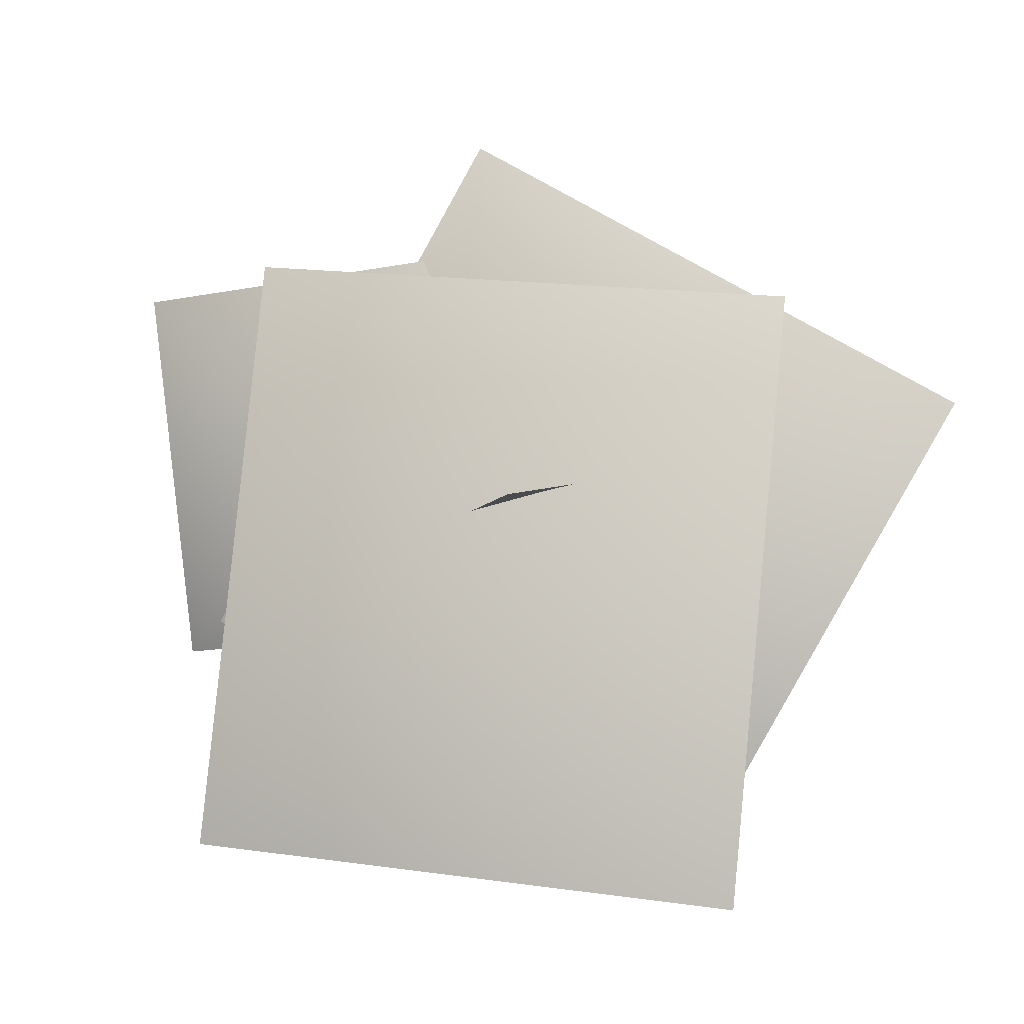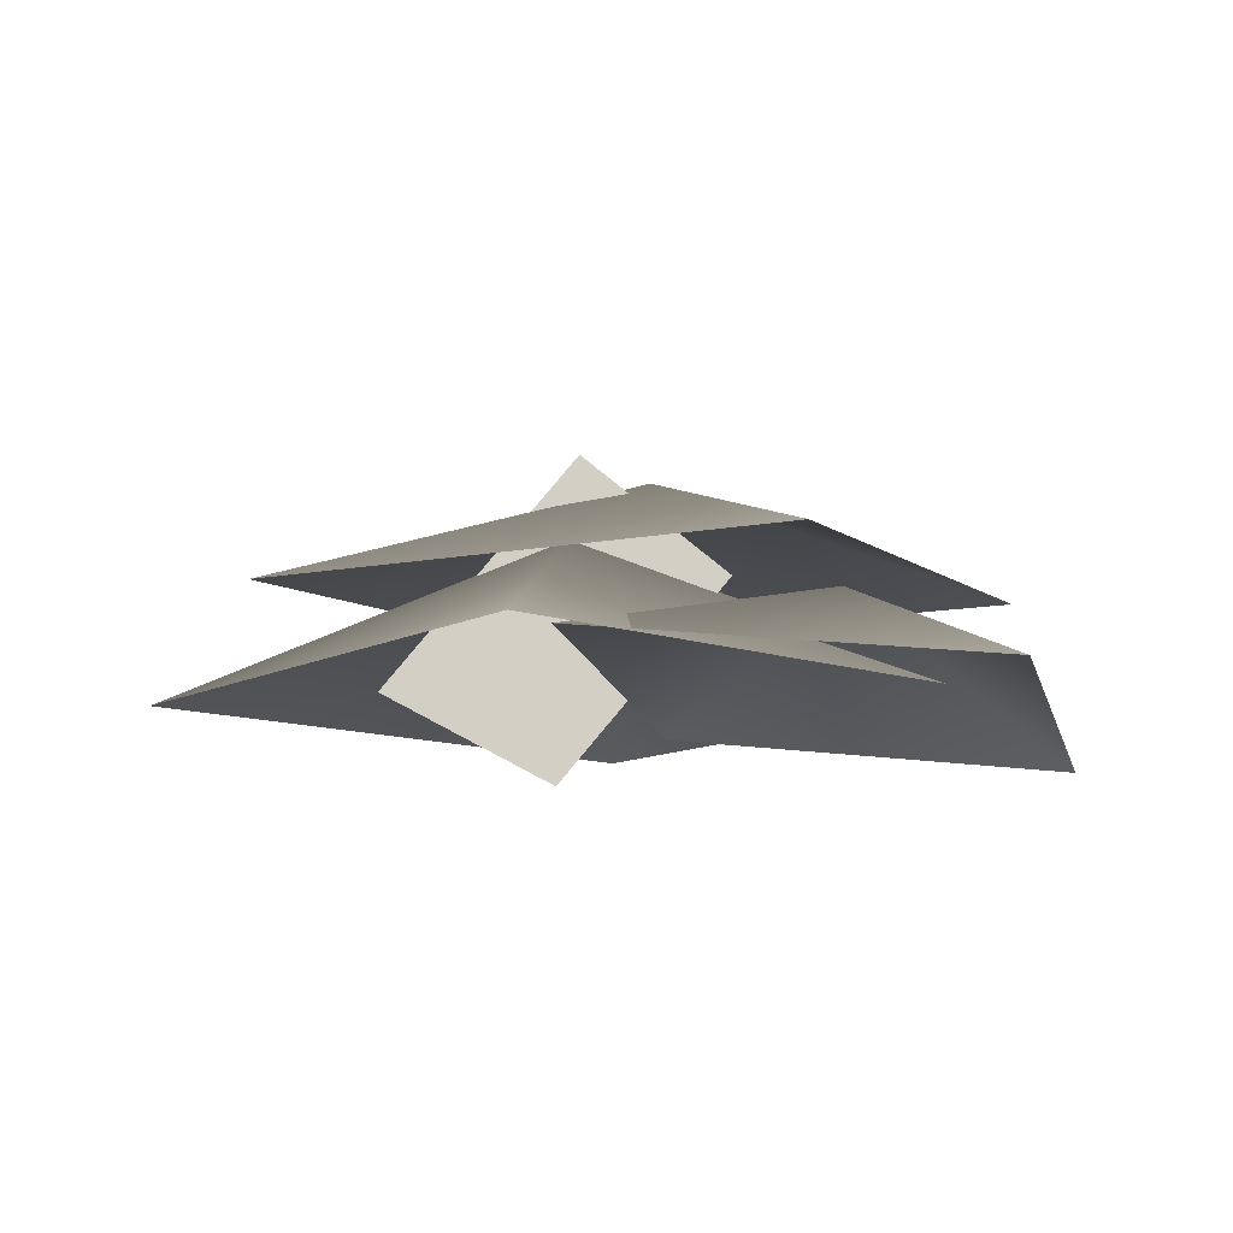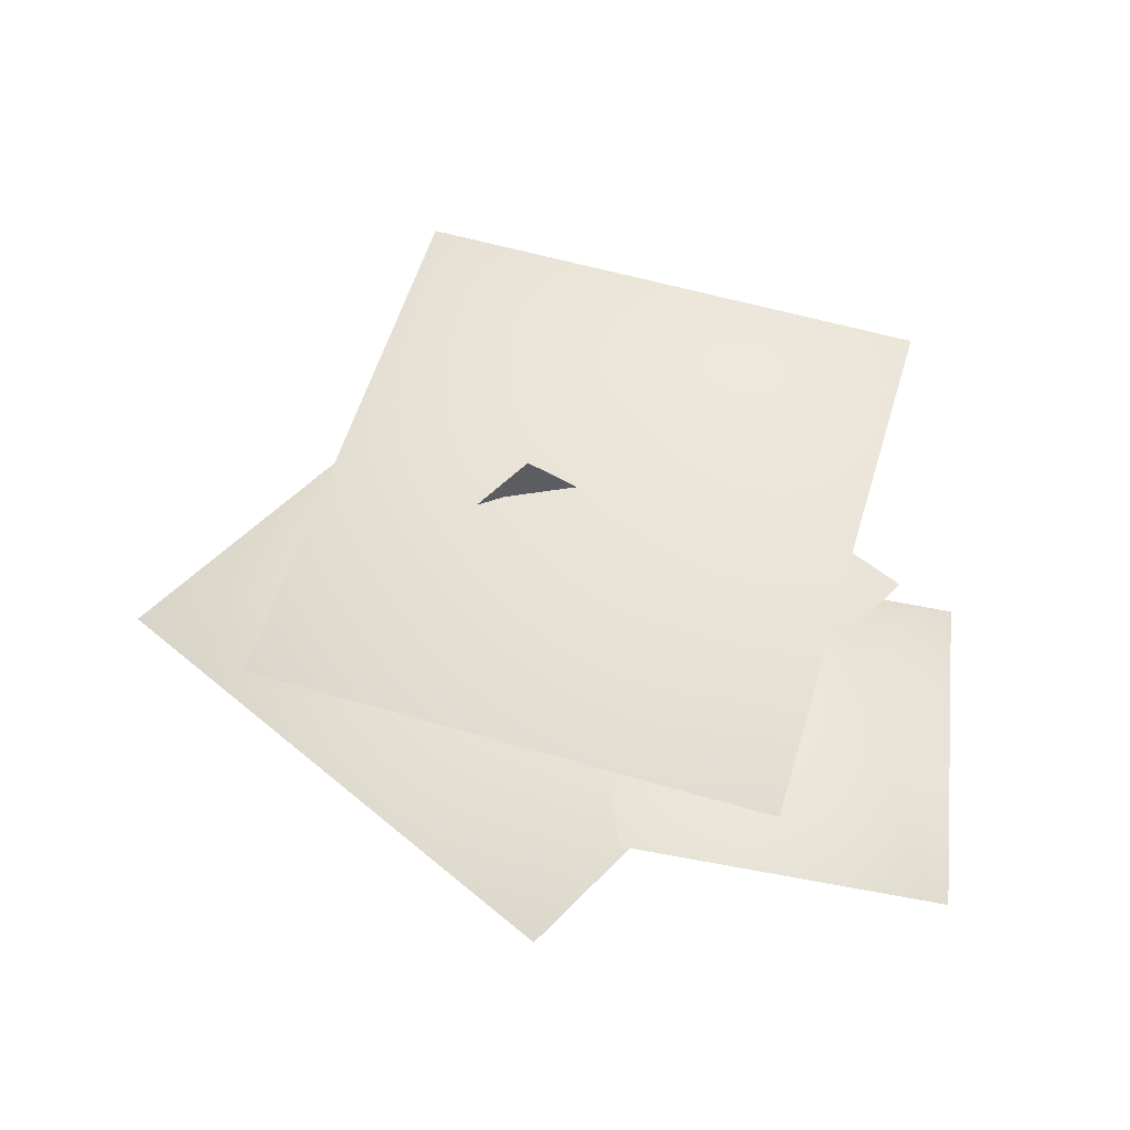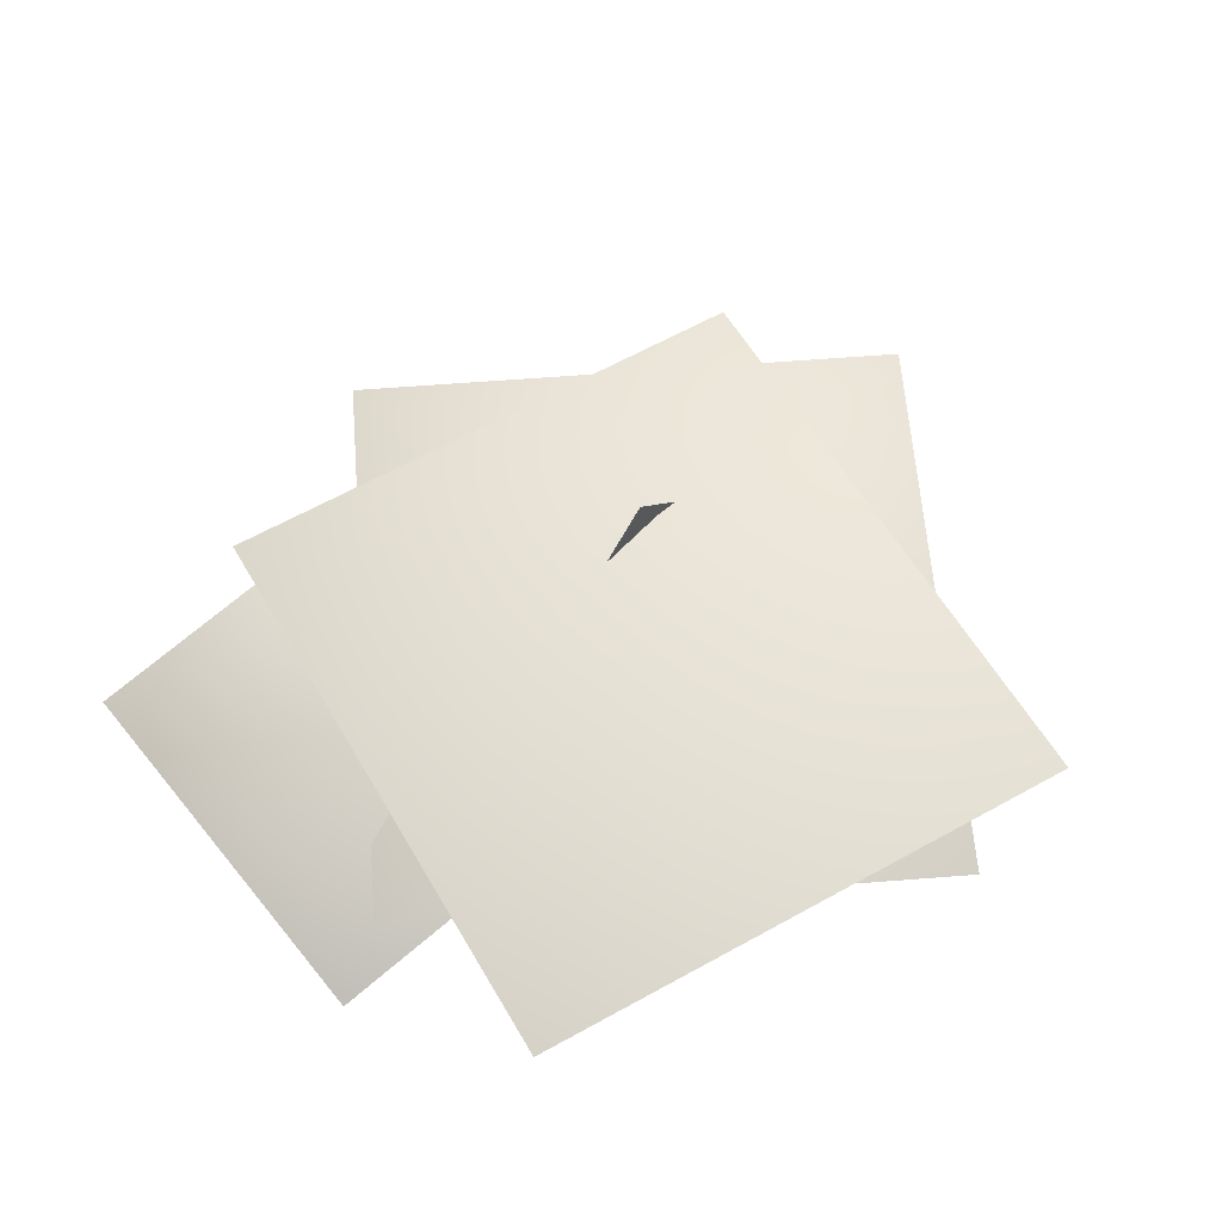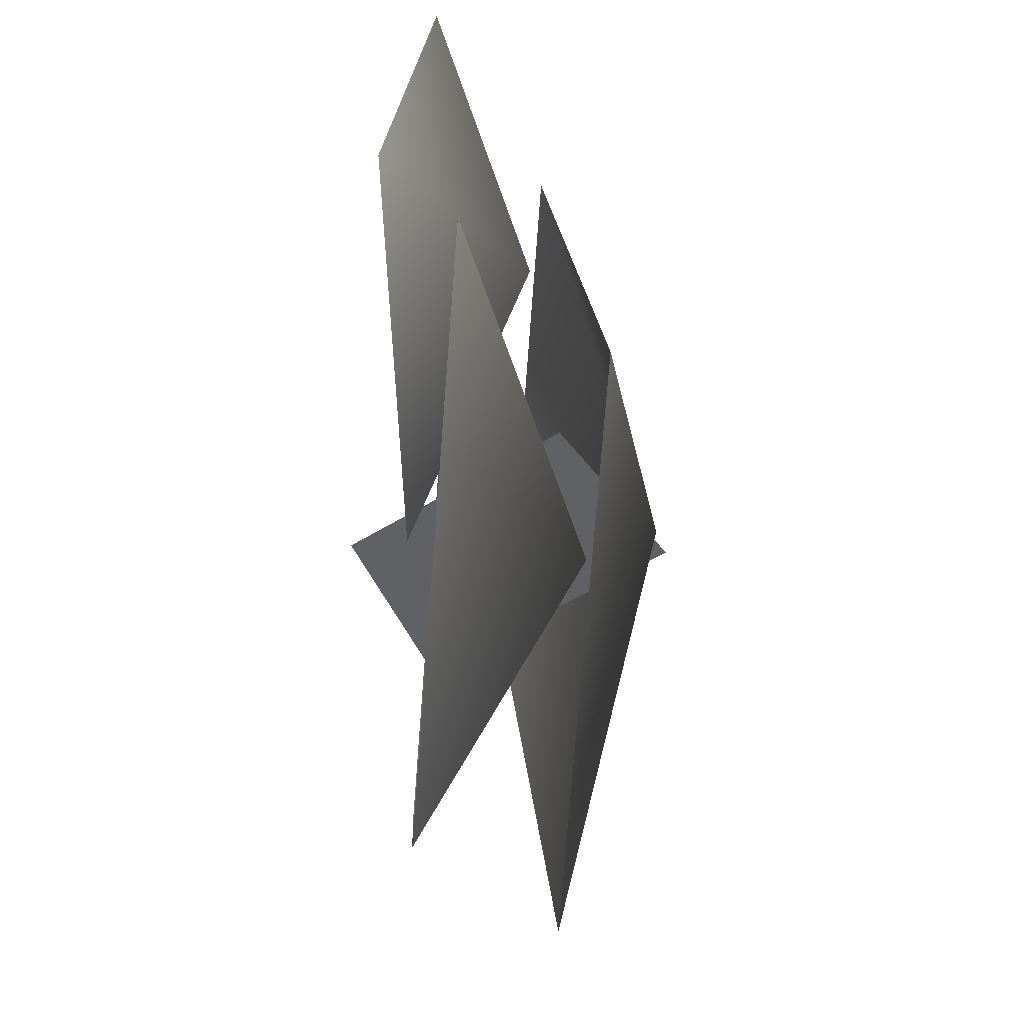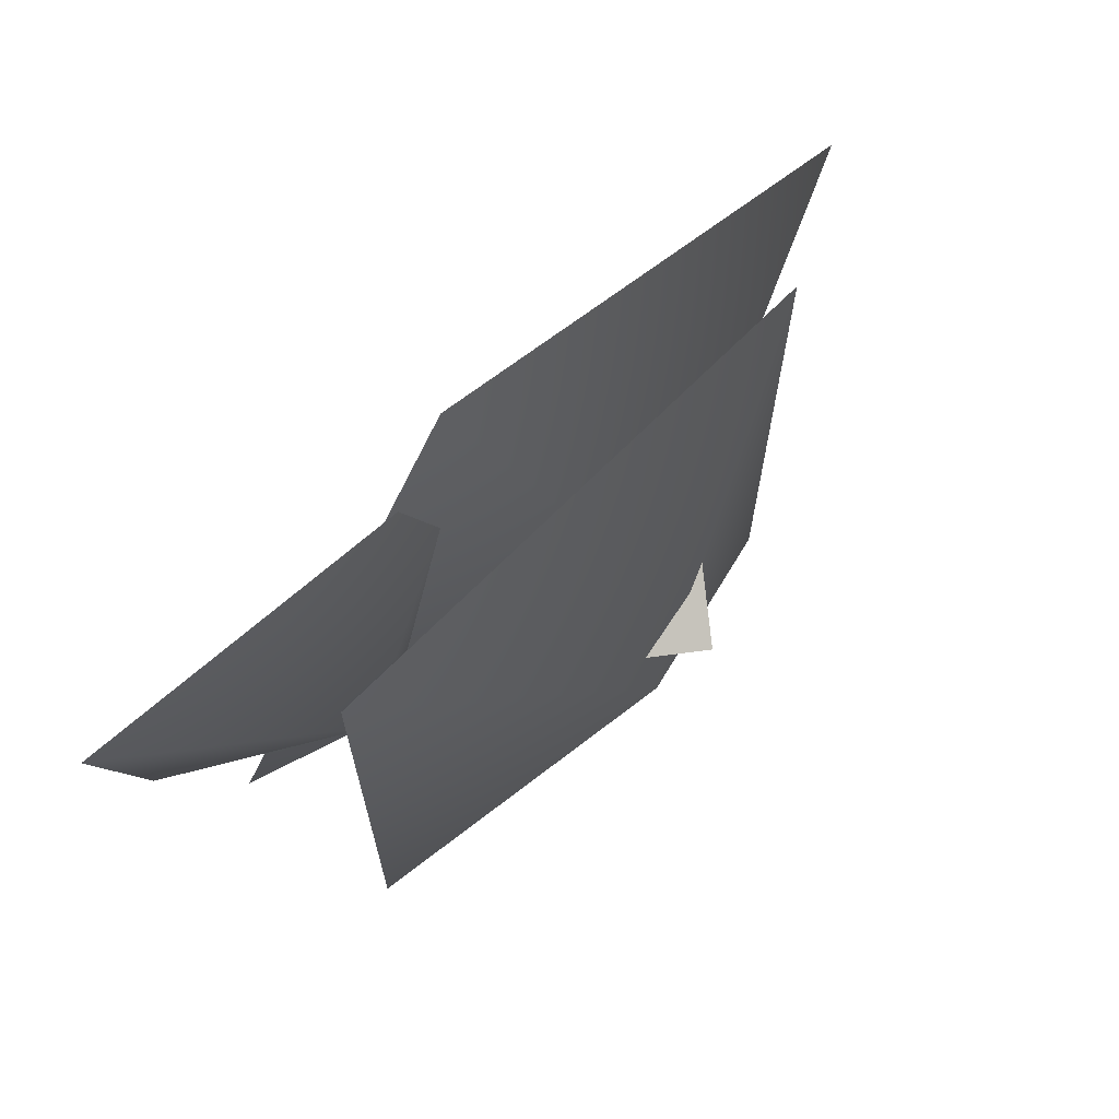
<metadata>
{"format":"obj","ext":"obj","renderer":"f3d","projection":"perspective","resolution":1024,"background":"white","views":[{"elev":-3.9,"azim":-166.0,"up":"+Z"},{"elev":-12.0,"azim":20.3,"up":"+Y"},{"elev":52.4,"azim":12.1,"up":"+Y"},{"elev":63.7,"azim":145.4,"up":"+Y"},{"elev":-64.6,"azim":85.4,"up":"+Z"},{"elev":75.4,"azim":134.3,"up":"+Z"}]}
</metadata>
<code>
g default
v -1.629 1.116 -6.425
v -6.325 1.116 1.709
v 1.682 1.116 6.356
v 6.379 1.116 -1.778
v 0.02684 3.669 -0.03453
v -0.1087 -0.2523 0.1455
v 2.519 2.989 -0.5585
v -2.795 1.256 0.8654
v 0.2247 4.982 0.05618
v 5.872 3.287 -5.488
v -2.971 3.355 -6.347
v -3.754 2.595 3.332
v 5.089 2.528 4.191
v 1.059 4.679 -0.9084
v 1.558 1.313 4.512
v 4.667 2.345 0.9207
v 0.9969 0.6965 -1.79
v 7.94 0.5285 4.006
v 7.379 -0.08816 -2.297
g bush
f 1 5 4
f 1 2 5
f 2 3 5
f 5 3 4
f 8 6 7 9
f 10 14 13
f 10 11 14
f 11 12 14
f 14 12 13
f 15 16 17
f 15 18 16
f 18 19 16
f 16 19 17

</code>
